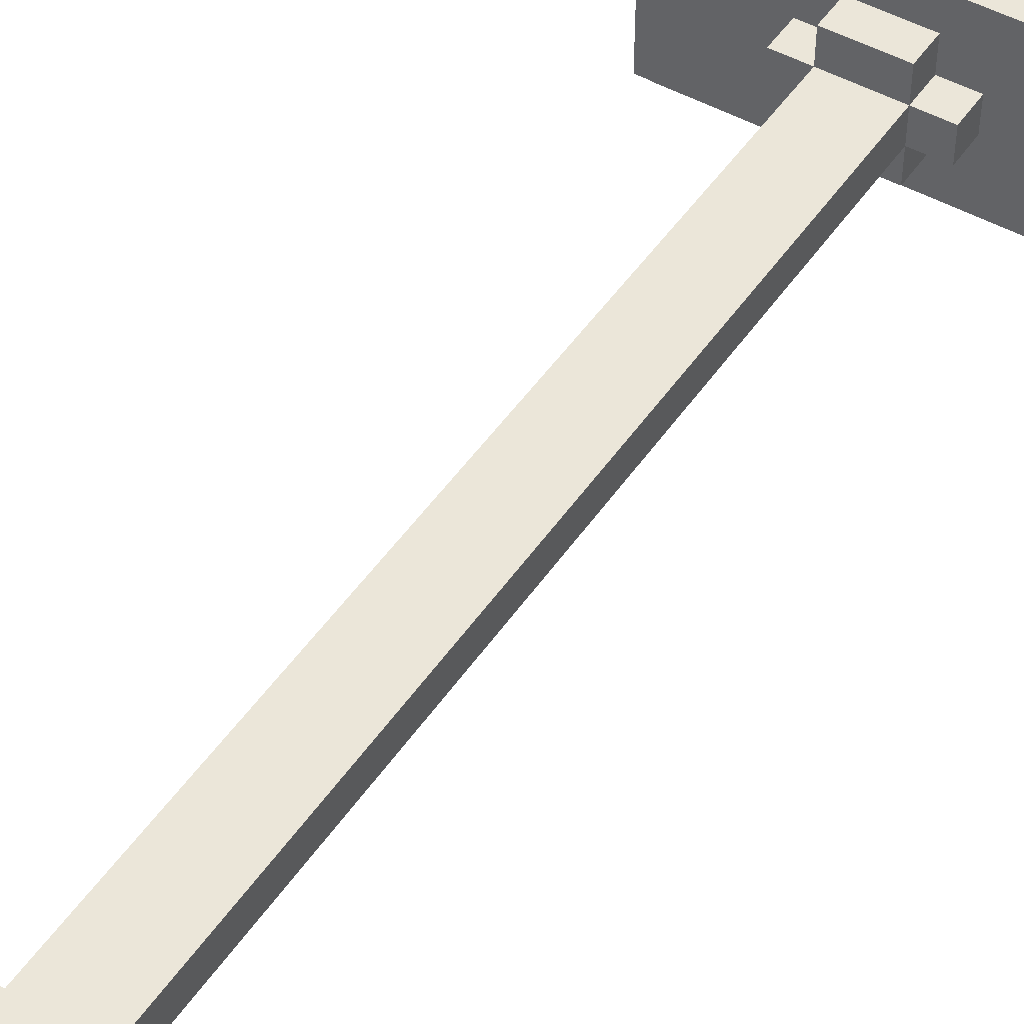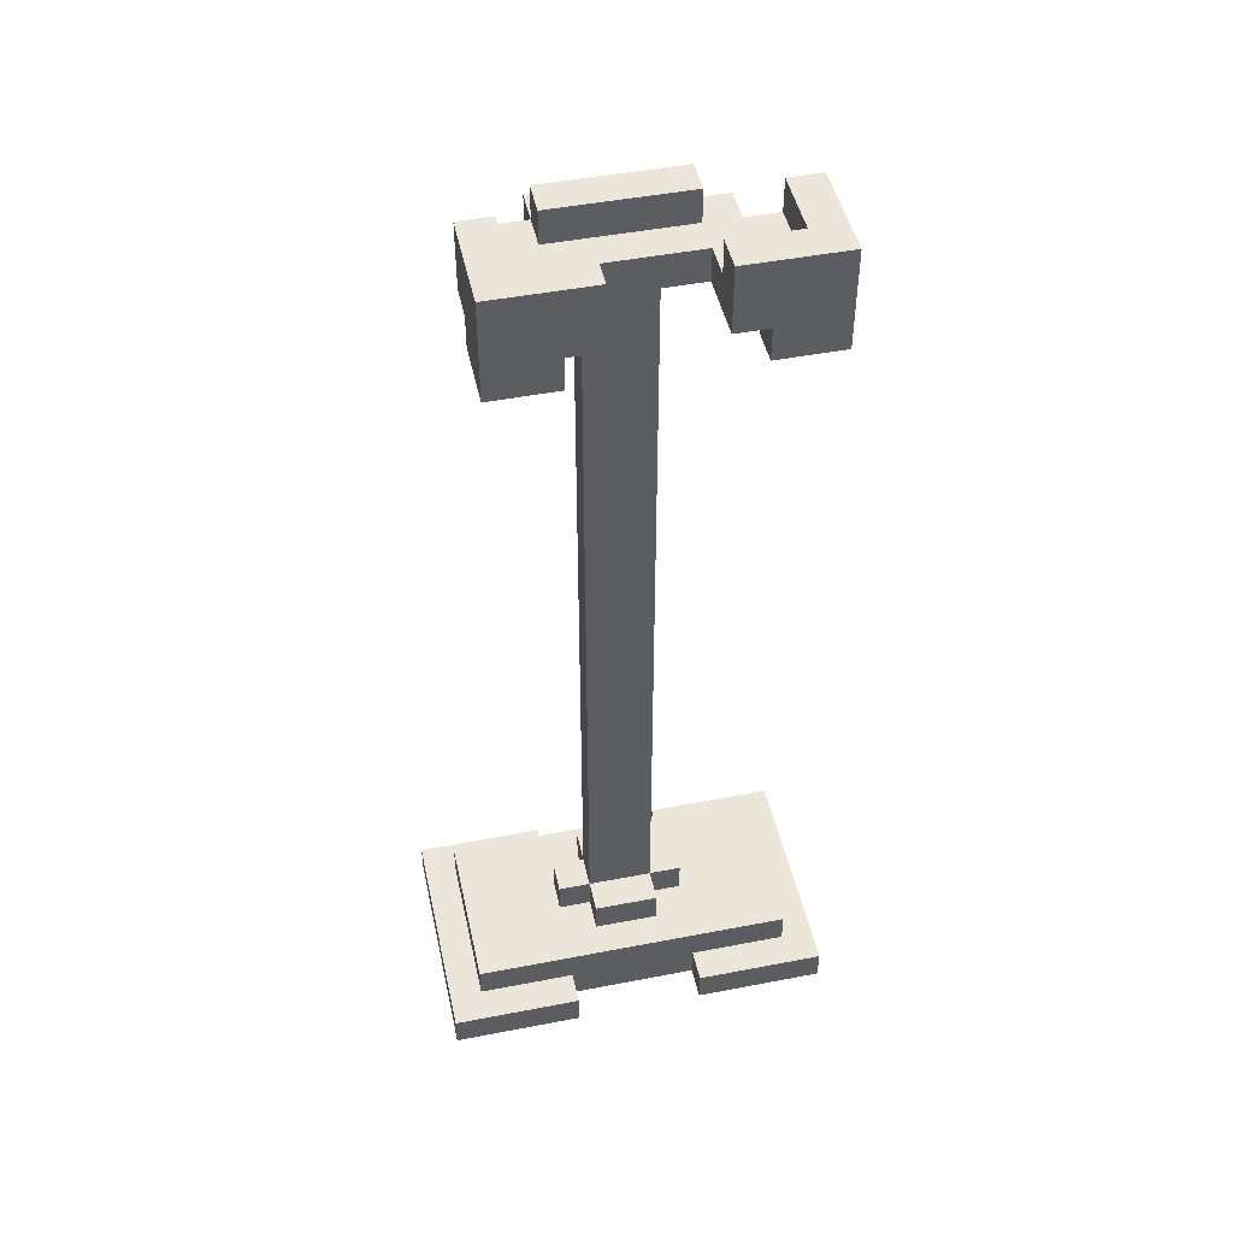
<metadata>
{"format":"obj","ext":"obj","renderer":"f3d","projection":"perspective","resolution":1024,"background":"white","views":[{"elev":47.8,"azim":-147.6,"up":"+Z"},{"elev":47.3,"azim":167.7,"up":"+Y"}]}
</metadata>
<code>
o
v -0.7 0 1.1
v -0.7 0 1
v -0.7 0 0.9
v -0.7 0 0.8
v -0.7 0 0.7
v -0.7 0 0.6
v -0.7 0 0.5
v -0.7 0 0.4
v -0.7 0.1 1.1
v -0.7 0.1 1
v -0.7 0.1 0.9
v -0.7 0.1 0.8
v -0.7 0.1 0.7
v -0.7 0.1 0.6
v -0.7 0.1 0.5
v -0.7 0.1 0.4
v -0.6 0.1 1
v -0.6 0.1 0.9
v -0.6 0.1 0.8
v -0.6 0.1 0.7
v -0.6 0.1 0.6
v -0.6 0.1 0.5
v -0.6 0.2 1
v -0.6 0.2 0.5
v -0.6 2.7 0.6
v -0.6 2.7 0.5
v -0.6 2.7 0.4
v -0.6 2.8 0.7
v -0.6 2.8 0.6
v -0.6 2.8 0.5
v -0.6 2.8 0.4
v -0.6 2.9 0.6
v -0.6 2.9 0.4
v -0.6 3 0.7
v -0.6 3 0.4
v -0.4 2.8 0.8
v -0.4 2.8 0.7
v -0.4 2.9 0.8
v -0.4 2.9 0.7
v -0.3 0.2 0.8
v -0.3 0.2 0.7
v -0.3 0.3 0.8
v -0.3 0.3 0.7
v -0.3 2.8 0.9
v -0.3 2.8 0.8
v -0.3 2.9 0.9
v -0.3 2.9 0.8
v -0.3 2.9 0.7
v -0.3 3 0.8
v -0.3 3 0.7
v -0.2 0.2 0.9
v -0.2 0.2 0.8
v -0.2 0.2 0.7
v -0.2 0.2 0.6
v -0.2 0.3 0.9
v -0.2 0.3 0.8
v -0.2 0.3 0.7
v -0.2 0.3 0.6
v -0.2 2.8 0.8
v -0.2 2.8 0.7
v 5.96e-08 2.8 0.6
v 5.96e-08 2.8 0.4
v 5.96e-08 2.9 0.6
v 5.96e-08 2.9 0.5
v 5.96e-08 3 0.5
v 5.96e-08 3 0.4
v 0.1 0 1.1
v 0.1 0 1
v 0.1 0 0.5
v 0.1 0 0.4
v 0.1 0.1 1.1
v 0.1 0.1 1
v 0.1 0.1 0.5
v 0.1 0.1 0.4
v 0.1 2.7 0.5
v 0.1 2.7 0.4
v 0.1 2.8 0.5
v 0.1 2.8 0.4
v 0.2 2.7 0.6
v 0.2 2.7 0.5
v 0.2 2.8 0.6
v 0.2 2.8 0.5
v 0.2 2.9 0.7
v 0.2 2.9 0.5
v 0.2 3 0.7
v 0.2 3 0.5
v -0.5 2.7 0.6
v -0.5 2.7 0.5
v -0.5 2.8 0.6
v -0.5 2.8 0.5
v -0.5 2.9 0.7
v -0.5 2.9 0.5
v -0.5 3 0.7
v -0.5 3 0.5
v -0.4 2.7 0.5
v -0.4 2.7 0.4
v -0.4 2.8 0.5
v -0.4 2.8 0.4
v -0.3 0 1.1
v -0.3 0 1
v -0.3 0 0.5
v -0.3 0 0.4
v -0.3 0.1 1.1
v -0.3 0.1 1
v -0.3 0.1 0.5
v -0.3 0.1 0.4
v -0.3 2.8 0.6
v -0.3 2.8 0.4
v -0.3 2.9 0.6
v -0.3 2.9 0.5
v -0.3 3 0.5
v -0.3 3 0.4
v 5.96e-08 0.2 0.9
v 5.96e-08 0.2 0.8
v 5.96e-08 0.2 0.7
v 5.96e-08 0.2 0.6
v 5.96e-08 0.3 0.9
v 5.96e-08 0.3 0.8
v 5.96e-08 0.3 0.7
v 5.96e-08 0.3 0.6
v 5.96e-08 2.8 0.8
v 5.96e-08 2.8 0.7
v 0.1 0.2 0.8
v 0.1 0.2 0.7
v 0.1 0.3 0.8
v 0.1 0.3 0.7
v 0.1 2.8 0.9
v 0.1 2.8 0.8
v 0.1 2.9 0.9
v 0.1 2.9 0.8
v 0.1 2.9 0.7
v 0.1 3 0.8
v 0.1 3 0.7
v 0.2 2.8 0.8
v 0.2 2.8 0.7
v 0.2 2.9 0.8
v 0.2 2.9 0.7
v 0.3 2.7 0.6
v 0.3 2.7 0.5
v 0.3 2.7 0.4
v 0.3 2.8 0.7
v 0.3 2.8 0.6
v 0.3 2.8 0.5
v 0.3 2.8 0.4
v 0.3 2.9 0.6
v 0.3 2.9 0.4
v 0.3 3 0.7
v 0.3 3 0.4
v 0.4 0.1 1
v 0.4 0.1 0.9
v 0.4 0.1 0.8
v 0.4 0.1 0.7
v 0.4 0.1 0.6
v 0.4 0.1 0.5
v 0.4 0.2 1
v 0.4 0.2 0.5
v 0.5 0 1.1
v 0.5 0 1
v 0.5 0 0.9
v 0.5 0 0.8
v 0.5 0 0.7
v 0.5 0 0.6
v 0.5 0 0.5
v 0.5 0 0.4
v 0.5 0.1 1.1
v 0.5 0.1 1
v 0.5 0.1 0.9
v 0.5 0.1 0.8
v 0.5 0.1 0.7
v 0.5 0.1 0.6
v 0.5 0.1 0.5
v 0.5 0.1 0.4
v -0.7 0 1.1
v -0.7 0.1 1.1
v -0.6 0 1.1
v -0.6 0.1 1.1
v -0.5 0 1.1
v -0.5 0.1 1.1
v -0.4 0 1.1
v -0.4 0.1 1.1
v -0.3 0 1.1
v -0.3 0.1 1.1
v 0.1 0 1.1
v 0.1 0.1 1.1
v 0.2 0 1.1
v 0.2 0.1 1.1
v 0.3 0 1.1
v 0.3 0.1 1.1
v 0.4 0 1.1
v 0.4 0.1 1.1
v 0.5 0 1.1
v 0.5 0.1 1.1
v -0.6 0.1 1
v -0.6 0.2 1
v -0.5 0.1 1
v -0.4 0.1 1
v -0.3 0 1
v -0.3 0.1 1
v -0.2 0.1 1
v -0.2 0.2 1
v 5.96e-08 0.1 1
v 5.96e-08 0.2 1
v 0.1 0 1
v 0.1 0.1 1
v 0.2 0.1 1
v 0.3 0.1 1
v 0.4 0.1 1
v 0.4 0.2 1
v -0.3 2.8 0.9
v -0.3 2.9 0.9
v -0.2 0.2 0.9
v -0.2 0.3 0.9
v 5.96e-08 0.2 0.9
v 5.96e-08 0.3 0.9
v 0.1 2.8 0.9
v 0.1 2.9 0.9
v -0.4 2.8 0.8
v -0.4 2.9 0.8
v -0.3 0.2 0.8
v -0.3 0.3 0.8
v -0.3 2.8 0.8
v -0.3 2.9 0.8
v -0.3 3 0.8
v -0.2 0.2 0.8
v -0.2 0.3 0.8
v -0.2 2.8 0.8
v 5.96e-08 0.2 0.8
v 5.96e-08 0.3 0.8
v 5.96e-08 2.8 0.8
v 0.1 0.2 0.8
v 0.1 0.3 0.8
v 0.1 2.8 0.8
v 0.1 2.9 0.8
v 0.1 3 0.8
v 0.2 2.8 0.8
v 0.2 2.9 0.8
v -0.6 2.8 0.7
v -0.6 3 0.7
v -0.5 2.9 0.7
v -0.5 3 0.7
v -0.4 2.8 0.7
v -0.4 2.9 0.7
v 0.2 2.8 0.7
v 0.2 2.9 0.7
v 0.2 3 0.7
v 0.3 2.8 0.7
v 0.3 3 0.7
v -0.6 2.7 0.6
v -0.6 2.8 0.6
v -0.5 2.7 0.6
v -0.5 2.8 0.6
v 0.2 2.7 0.6
v 0.2 2.8 0.6
v 0.3 2.7 0.6
v 0.3 2.8 0.6
v -0.5 2.7 0.5
v -0.5 2.8 0.5
v -0.5 2.9 0.5
v -0.5 3 0.5
v -0.4 2.7 0.5
v -0.4 2.8 0.5
v -0.3 2.9 0.5
v -0.3 3 0.5
v 5.96e-08 2.9 0.5
v 5.96e-08 3 0.5
v 0.1 2.7 0.5
v 0.1 2.8 0.5
v 0.2 2.7 0.5
v 0.2 2.8 0.5
v 0.2 2.9 0.5
v 0.2 3 0.5
v -0.3 0.2 0.7
v -0.3 0.3 0.7
v -0.3 2.9 0.7
v -0.3 3 0.7
v -0.2 0.2 0.7
v -0.2 0.3 0.7
v -0.2 2.8 0.7
v 5.96e-08 0.2 0.7
v 5.96e-08 0.3 0.7
v 5.96e-08 2.8 0.7
v 0.1 0.2 0.7
v 0.1 0.3 0.7
v 0.1 2.9 0.7
v 0.1 3 0.7
v -0.3 2.8 0.6
v -0.3 2.9 0.6
v -0.2 0.2 0.6
v -0.2 0.3 0.6
v 5.96e-08 0.2 0.6
v 5.96e-08 0.3 0.6
v 5.96e-08 2.8 0.6
v 5.96e-08 2.9 0.6
v -0.6 0.1 0.5
v -0.6 0.2 0.5
v -0.5 0.1 0.5
v -0.4 0.1 0.5
v -0.3 0 0.5
v -0.3 0.1 0.5
v -0.2 0.1 0.5
v -0.2 0.2 0.5
v 5.96e-08 0.1 0.5
v 5.96e-08 0.2 0.5
v 0.1 0 0.5
v 0.1 0.1 0.5
v 0.2 0.1 0.5
v 0.3 0.1 0.5
v 0.4 0.1 0.5
v 0.4 0.2 0.5
v -0.7 0 0.4
v -0.7 0.1 0.4
v -0.6 0 0.4
v -0.6 0.1 0.4
v -0.6 2.7 0.4
v -0.6 2.8 0.4
v -0.6 2.9 0.4
v -0.6 3 0.4
v -0.5 0 0.4
v -0.5 0.1 0.4
v -0.5 2.7 0.4
v -0.5 2.8 0.4
v -0.4 0 0.4
v -0.4 0.1 0.4
v -0.4 2.7 0.4
v -0.4 2.8 0.4
v -0.4 2.9 0.4
v -0.3 0 0.4
v -0.3 0.1 0.4
v -0.3 2.8 0.4
v -0.3 3 0.4
v 5.96e-08 2.8 0.4
v 5.96e-08 3 0.4
v 0.1 0 0.4
v 0.1 0.1 0.4
v 0.1 2.7 0.4
v 0.1 2.8 0.4
v 0.1 2.9 0.4
v 0.2 0 0.4
v 0.2 0.1 0.4
v 0.2 2.7 0.4
v 0.2 2.8 0.4
v 0.3 0 0.4
v 0.3 0.1 0.4
v 0.3 2.7 0.4
v 0.3 2.8 0.4
v 0.3 2.9 0.4
v 0.3 3 0.4
v 0.4 0 0.4
v 0.4 0.1 0.4
v 0.5 0 0.4
v 0.5 0.1 0.4
v -0.7 0 1.1
v -0.6 0 1.1
v -0.5 0 1.1
v -0.4 0 1.1
v -0.3 0 1.1
v 0.1 0 1.1
v 0.2 0 1.1
v 0.3 0 1.1
v 0.4 0 1.1
v 0.5 0 1.1
v -0.7 0 1
v -0.6 0 1
v -0.5 0 1
v -0.4 0 1
v -0.3 0 1
v 0.1 0 1
v 0.2 0 1
v 0.3 0 1
v 0.4 0 1
v 0.5 0 1
v -0.7 0 0.9
v -0.6 0 0.9
v 0.4 0 0.9
v 0.5 0 0.9
v -0.7 0 0.8
v -0.6 0 0.8
v 0.4 0 0.8
v 0.5 0 0.8
v -0.7 0 0.7
v -0.6 0 0.7
v 0.4 0 0.7
v 0.5 0 0.7
v -0.7 0 0.6
v -0.6 0 0.6
v 0.4 0 0.6
v 0.5 0 0.6
v -0.7 0 0.5
v -0.6 0 0.5
v -0.5 0 0.5
v -0.4 0 0.5
v -0.3 0 0.5
v 0.1 0 0.5
v 0.2 0 0.5
v 0.3 0 0.5
v 0.4 0 0.5
v 0.5 0 0.5
v -0.7 0 0.4
v -0.6 0 0.4
v -0.5 0 0.4
v -0.4 0 0.4
v -0.3 0 0.4
v 0.1 0 0.4
v 0.2 0 0.4
v 0.3 0 0.4
v 0.4 0 0.4
v 0.5 0 0.4
v -0.6 2.7 0.6
v -0.5 2.7 0.6
v 0.2 2.7 0.6
v 0.3 2.7 0.6
v -0.6 2.7 0.5
v -0.5 2.7 0.5
v -0.4 2.7 0.5
v 0.1 2.7 0.5
v 0.2 2.7 0.5
v 0.3 2.7 0.5
v -0.6 2.7 0.4
v -0.5 2.7 0.4
v -0.4 2.7 0.4
v 0.1 2.7 0.4
v 0.2 2.7 0.4
v 0.3 2.7 0.4
v -0.3 2.8 0.9
v 0.1 2.8 0.9
v -0.4 2.8 0.8
v -0.3 2.8 0.8
v -0.2 2.8 0.8
v 5.96e-08 2.8 0.8
v 0.1 2.8 0.8
v 0.2 2.8 0.8
v -0.6 2.8 0.7
v -0.4 2.8 0.7
v -0.3 2.8 0.7
v -0.2 2.8 0.7
v 5.96e-08 2.8 0.7
v 0.1 2.8 0.7
v 0.2 2.8 0.7
v 0.3 2.8 0.7
v -0.6 2.8 0.6
v -0.5 2.8 0.6
v -0.3 2.8 0.6
v 5.96e-08 2.8 0.6
v 0.1 2.8 0.6
v 0.2 2.8 0.6
v 0.3 2.8 0.6
v -0.5 2.8 0.5
v -0.4 2.8 0.5
v 0.1 2.8 0.5
v 0.2 2.8 0.5
v -0.4 2.8 0.4
v -0.3 2.8 0.4
v 5.96e-08 2.8 0.4
v 0.1 2.8 0.4
v -0.7 0.1 1.1
v -0.6 0.1 1.1
v -0.5 0.1 1.1
v -0.4 0.1 1.1
v -0.3 0.1 1.1
v 0.1 0.1 1.1
v 0.2 0.1 1.1
v 0.3 0.1 1.1
v 0.4 0.1 1.1
v 0.5 0.1 1.1
v -0.7 0.1 1
v -0.6 0.1 1
v -0.5 0.1 1
v -0.4 0.1 1
v -0.3 0.1 1
v 0.1 0.1 1
v 0.2 0.1 1
v 0.3 0.1 1
v 0.4 0.1 1
v 0.5 0.1 1
v -0.7 0.1 0.9
v -0.6 0.1 0.9
v 0.4 0.1 0.9
v 0.5 0.1 0.9
v -0.7 0.1 0.8
v -0.6 0.1 0.8
v 0.4 0.1 0.8
v 0.5 0.1 0.8
v -0.7 0.1 0.7
v -0.6 0.1 0.7
v 0.4 0.1 0.7
v 0.5 0.1 0.7
v -0.7 0.1 0.6
v -0.6 0.1 0.6
v 0.4 0.1 0.6
v 0.5 0.1 0.6
v -0.7 0.1 0.5
v -0.6 0.1 0.5
v -0.5 0.1 0.5
v -0.4 0.1 0.5
v -0.3 0.1 0.5
v 0.1 0.1 0.5
v 0.2 0.1 0.5
v 0.3 0.1 0.5
v 0.4 0.1 0.5
v 0.5 0.1 0.5
v -0.7 0.1 0.4
v -0.6 0.1 0.4
v -0.5 0.1 0.4
v -0.4 0.1 0.4
v -0.3 0.1 0.4
v 0.1 0.1 0.4
v 0.2 0.1 0.4
v 0.3 0.1 0.4
v 0.4 0.1 0.4
v 0.5 0.1 0.4
v -0.6 0.2 1
v -0.2 0.2 1
v 5.96e-08 0.2 1
v 0.4 0.2 1
v -0.2 0.2 0.9
v 5.96e-08 0.2 0.9
v -0.3 0.2 0.8
v -0.2 0.2 0.8
v 5.96e-08 0.2 0.8
v 0.1 0.2 0.8
v -0.3 0.2 0.7
v -0.2 0.2 0.7
v 5.96e-08 0.2 0.7
v 0.1 0.2 0.7
v -0.2 0.2 0.6
v 5.96e-08 0.2 0.6
v -0.6 0.2 0.5
v -0.2 0.2 0.5
v 5.96e-08 0.2 0.5
v 0.4 0.2 0.5
v -0.2 0.3 0.9
v 5.96e-08 0.3 0.9
v -0.3 0.3 0.8
v -0.2 0.3 0.8
v 5.96e-08 0.3 0.8
v 0.1 0.3 0.8
v -0.3 0.3 0.7
v -0.2 0.3 0.7
v 5.96e-08 0.3 0.7
v 0.1 0.3 0.7
v -0.2 0.3 0.6
v 5.96e-08 0.3 0.6
v -0.3 2.9 0.9
v 0.1 2.9 0.9
v -0.4 2.9 0.8
v -0.3 2.9 0.8
v 0.1 2.9 0.8
v 0.2 2.9 0.8
v -0.5 2.9 0.7
v -0.4 2.9 0.7
v -0.3 2.9 0.7
v 0.1 2.9 0.7
v 0.2 2.9 0.7
v -0.3 2.9 0.6
v 5.96e-08 2.9 0.6
v 0.1 2.9 0.6
v -0.5 2.9 0.5
v -0.3 2.9 0.5
v 5.96e-08 2.9 0.5
v 0.2 2.9 0.5
v -0.3 3 0.8
v 0.1 3 0.8
v -0.6 3 0.7
v -0.5 3 0.7
v -0.3 3 0.7
v 0.1 3 0.7
v 0.2 3 0.7
v 0.3 3 0.7
v -0.5 3 0.5
v -0.3 3 0.5
v 5.96e-08 3 0.5
v 0.2 3 0.5
v -0.6 3 0.4
v -0.3 3 0.4
v 5.96e-08 3 0.4
v 0.3 3 0.4
f 9 2 1
f 10 3 2
f 10 2 9
f 11 4 3
f 11 3 10
f 12 5 4
f 12 4 11
f 13 6 5
f 13 5 12
f 14 7 6
f 14 6 13
f 15 8 7
f 15 7 14
f 16 8 15
f 23 18 17
f 23 22 21
f 23 21 20
f 23 20 19
f 23 19 18
f 24 22 23
f 29 26 25
f 30 27 26
f 30 26 29
f 31 27 30
f 32 29 28
f 32 30 29
f 32 31 30
f 33 31 32
f 34 32 28
f 34 33 32
f 35 33 34
f 38 37 36
f 39 37 38
f 42 41 40
f 43 41 42
f 46 45 44
f 47 45 46
f 49 48 47
f 50 48 49
f 55 52 51
f 56 52 55
f 57 54 53
f 58 54 57
f 59 57 56
f 60 57 59
f 63 62 61
f 64 62 63
f 65 62 64
f 66 62 65
f 71 68 67
f 72 68 71
f 73 70 69
f 74 70 73
f 77 76 75
f 78 76 77
f 81 80 79
f 82 80 81
f 85 84 83
f 86 84 85
f 87 88 89
f 89 88 90
f 91 92 93
f 93 92 94
f 95 96 97
f 97 96 98
f 99 100 103
f 103 100 104
f 101 102 105
f 105 102 106
f 107 108 109
f 109 108 110
f 110 108 111
f 111 108 112
f 113 114 117
f 117 114 118
f 115 116 119
f 119 116 120
f 118 119 121
f 121 119 122
f 123 124 125
f 125 124 126
f 127 128 129
f 129 128 130
f 130 131 132
f 132 131 133
f 134 135 136
f 136 135 137
f 138 139 142
f 139 140 143
f 142 139 143
f 143 140 144
f 141 142 145
f 142 143 145
f 143 144 145
f 145 144 146
f 141 145 147
f 145 146 147
f 147 146 148
f 149 150 155
f 153 154 155
f 152 153 155
f 151 152 155
f 150 151 155
f 155 154 156
f 157 158 165
f 158 159 166
f 165 158 166
f 159 160 167
f 166 159 167
f 160 161 168
f 167 160 168
f 161 162 169
f 168 161 169
f 162 163 170
f 169 162 170
f 163 164 171
f 170 163 171
f 171 164 172
f 175 174 173
f 176 174 175
f 177 176 175
f 178 176 177
f 179 178 177
f 180 178 179
f 181 180 179
f 182 180 181
f 185 184 183
f 186 184 185
f 187 186 185
f 188 186 187
f 189 188 187
f 190 188 189
f 191 190 189
f 192 190 191
f 195 194 193
f 196 194 195
f 198 194 196
f 199 194 198
f 199 198 197
f 200 194 199
f 201 199 197
f 201 200 199
f 202 200 201
f 203 201 197
f 204 202 201
f 204 201 203
f 205 202 204
f 206 202 205
f 207 202 206
f 208 202 207
f 213 212 211
f 214 212 213
f 215 210 209
f 216 210 215
f 221 218 217
f 222 218 221
f 224 220 219
f 225 220 224
f 228 226 225
f 229 226 228
f 230 228 227
f 231 228 230
f 233 223 222
f 234 223 233
f 235 233 232
f 236 233 235
f 239 238 237
f 240 238 239
f 241 239 237
f 242 239 241
f 246 244 243
f 246 245 244
f 247 245 246
f 250 249 248
f 251 249 250
f 254 253 252
f 255 253 254
f 260 257 256
f 261 257 260
f 262 259 258
f 263 259 262
f 268 267 266
f 269 267 268
f 270 265 264
f 271 265 270
f 272 273 276
f 276 273 277
f 277 278 280
f 280 278 281
f 279 280 282
f 282 280 283
f 274 275 284
f 284 275 285
f 288 289 290
f 290 289 291
f 286 287 292
f 292 287 293
f 294 295 296
f 296 295 297
f 297 295 299
f 299 295 300
f 298 299 300
f 300 295 301
f 298 300 302
f 300 301 302
f 302 301 303
f 298 302 304
f 302 303 305
f 304 302 305
f 305 303 306
f 306 303 307
f 307 303 308
f 308 303 309
f 310 311 312
f 312 311 313
f 312 313 318
f 318 313 319
f 314 315 320
f 315 316 321
f 320 315 321
f 318 319 322
f 322 319 323
f 320 321 324
f 321 316 325
f 324 321 325
f 316 317 326
f 325 316 326
f 322 323 327
f 327 323 328
f 325 326 329
f 326 317 330
f 329 326 330
f 331 332 336
f 336 332 337
f 333 334 338
f 338 334 339
f 335 336 340
f 336 337 340
f 340 337 341
f 338 339 342
f 342 339 343
f 340 341 344
f 341 337 345
f 344 341 345
f 337 332 346
f 345 337 346
f 346 332 347
f 342 343 348
f 348 343 349
f 348 349 350
f 350 349 351
f 362 353 352
f 363 354 353
f 363 353 362
f 364 355 354
f 364 354 363
f 365 356 355
f 365 355 364
f 366 356 365
f 367 358 357
f 368 359 358
f 368 358 367
f 369 360 359
f 369 359 368
f 370 361 360
f 370 360 369
f 371 361 370
f 372 363 362
f 373 369 368
f 373 363 372
f 373 364 363
f 373 366 365
f 373 370 369
f 373 367 366
f 373 365 364
f 373 368 367
f 374 371 370
f 374 370 373
f 375 371 374
f 376 373 372
f 377 374 373
f 377 373 376
f 378 375 374
f 378 374 377
f 379 375 378
f 380 377 376
f 381 378 377
f 381 377 380
f 382 379 378
f 382 378 381
f 383 379 382
f 384 381 380
f 385 382 381
f 385 381 384
f 386 383 382
f 386 382 385
f 387 383 386
f 388 385 384
f 389 386 385
f 389 385 388
f 390 386 389
f 391 386 390
f 392 386 391
f 393 386 392
f 394 386 393
f 395 386 394
f 396 387 386
f 396 386 395
f 397 387 396
f 398 389 388
f 399 390 389
f 399 389 398
f 400 391 390
f 400 390 399
f 401 392 391
f 401 391 400
f 402 392 401
f 403 394 393
f 404 395 394
f 404 394 403
f 405 396 395
f 405 395 404
f 406 397 396
f 406 396 405
f 407 397 406
f 412 409 408
f 413 409 412
f 416 411 410
f 417 411 416
f 418 413 412
f 419 414 413
f 419 413 418
f 420 414 419
f 421 416 415
f 422 417 416
f 422 416 421
f 423 417 422
f 427 425 424
f 428 425 427
f 429 425 428
f 430 425 429
f 433 427 426
f 433 428 427
f 434 428 433
f 435 428 434
f 436 430 429
f 436 431 430
f 437 431 436
f 438 431 437
f 440 434 433
f 440 433 432
f 441 434 440
f 442 435 434
f 442 434 441
f 442 436 435
f 442 437 436
f 443 437 442
f 444 439 438
f 444 437 443
f 444 438 437
f 445 439 444
f 446 439 445
f 447 442 441
f 448 442 447
f 449 445 444
f 449 444 443
f 450 445 449
f 451 442 448
f 452 442 451
f 453 449 443
f 454 449 453
f 455 456 465
f 456 457 466
f 465 456 466
f 457 458 467
f 466 457 467
f 458 459 468
f 467 458 468
f 468 459 469
f 460 461 470
f 461 462 471
f 470 461 471
f 462 463 472
f 471 462 472
f 463 464 473
f 472 463 473
f 473 464 474
f 465 466 475
f 475 466 476
f 473 474 477
f 477 474 478
f 475 476 479
f 479 476 480
f 477 478 481
f 481 478 482
f 479 480 483
f 483 480 484
f 481 482 485
f 485 482 486
f 483 484 487
f 487 484 488
f 485 486 489
f 489 486 490
f 487 488 491
f 491 488 492
f 489 490 499
f 499 490 500
f 491 492 501
f 492 493 502
f 501 492 502
f 493 494 503
f 502 493 503
f 494 495 504
f 503 494 504
f 504 495 505
f 496 497 506
f 497 498 507
f 506 497 507
f 498 499 508
f 507 498 508
f 499 500 509
f 508 499 509
f 509 500 510
f 511 512 515
f 512 513 515
f 513 514 516
f 515 513 516
f 511 515 517
f 517 515 518
f 516 514 519
f 519 514 520
f 511 517 521
f 520 514 524
f 521 522 525
f 523 524 526
f 521 525 527
f 511 521 527
f 525 526 528
f 527 525 528
f 526 524 529
f 528 526 529
f 524 514 530
f 529 524 530
f 531 532 534
f 534 532 535
f 533 534 537
f 537 534 538
f 535 536 539
f 539 536 540
f 538 539 541
f 541 539 542
f 543 544 546
f 546 544 547
f 545 546 550
f 550 546 551
f 547 548 552
f 552 548 553
f 550 551 554
f 549 550 554
f 551 552 554
f 554 552 555
f 552 553 556
f 555 552 556
f 549 554 557
f 557 554 558
f 555 556 559
f 556 553 560
f 559 556 560
f 561 562 565
f 565 562 566
f 563 564 569
f 567 568 572
f 569 570 573
f 563 569 573
f 573 570 574
f 571 572 575
f 572 568 576
f 575 572 576

</code>
